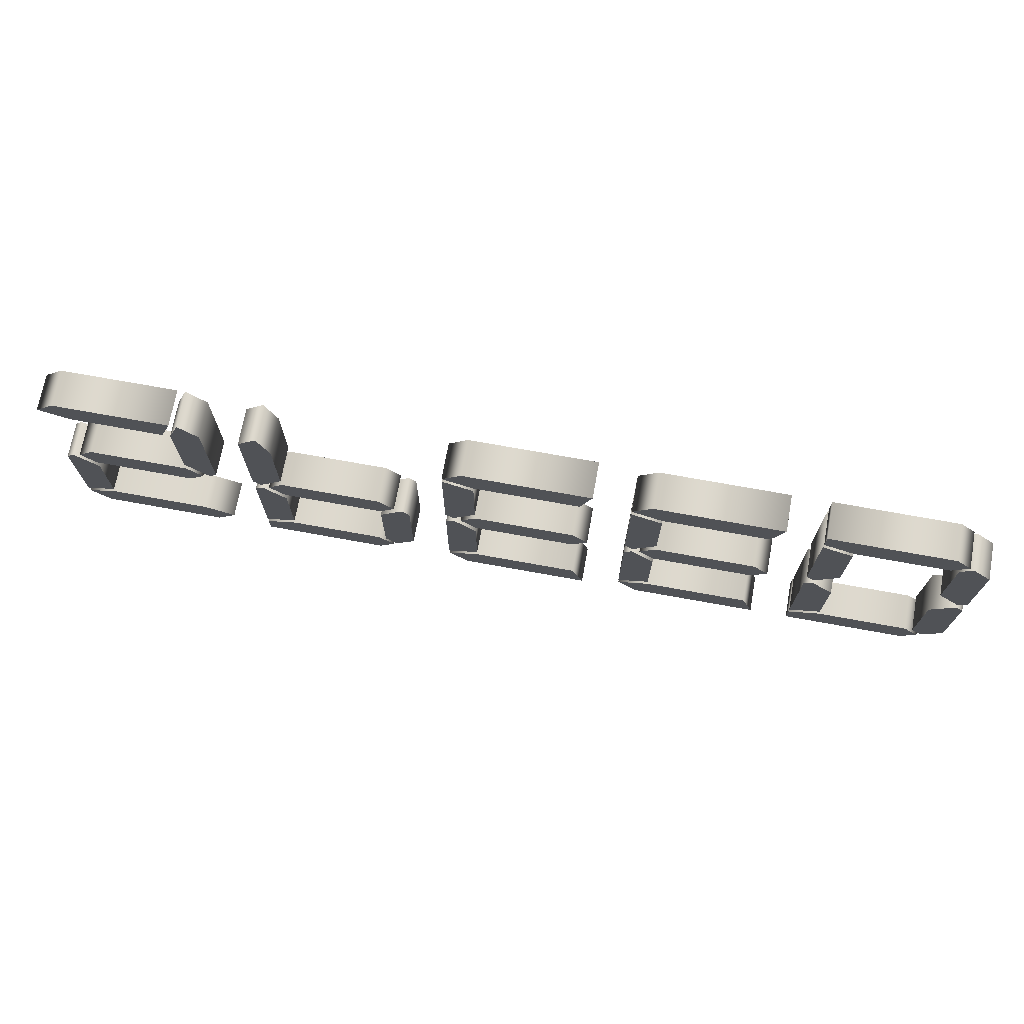
<metadata>
{"format":"obj","ext":"obj","renderer":"f3d","projection":"perspective","resolution":1024,"background":"white","views":[{"elev":71.6,"azim":10.3,"up":"+Z"}]}
</metadata>
<code>
o Text_Text.003
v 1.175 0.1044 -0.6947
v 1.134 0.1044 -0.653
v 0.8836 0.1044 -0.653
v 0.8002 0.1044 -0.6843
v 0.8002 0.1044 -0.7364
v 1.134 0.1044 -0.7364
v 0.8002 0.1044 -0.6634
v 0.8836 0.1044 -0.6322
v 0.8836 0.1044 -0.4343
v 0.8211 0.1044 -0.3718
v 0.8002 0.1044 -0.3926
v 1.217 0.1044 -0.3718
v 1.154 0.1044 -0.4343
v 1.154 0.1044 -0.653
v 1.186 0.1044 -0.6843
v 1.238 0.1044 -0.6322
v 1.238 0.1044 -0.3926
v 0.8836 0.1044 -0.09053
v 0.8002 0.1044 -0.05928
v 0.8002 0.1044 -0.3301
v 0.8211 0.1044 -0.3509
v 0.8836 0.1044 -0.2884
v 1.154 0.1044 -0.2884
v 1.217 0.1044 -0.3509
v 1.238 0.1044 -0.3301
v 1.238 0.1044 -0.09053
v 1.186 0.1044 -0.03844
v 1.154 0.1044 -0.06969
v 1.133 0.1044 -0.06969
v 1.174 0.1044 -0.02803
v 1.133 0.1044 0.01364
v 0.8002 0.1044 0.01364
v 0.8002 0.1044 -0.03844
v 0.8836 0.1044 -0.06969
v 0.6961 0.1044 -0.7364
v 0.6648 0.1044 -0.653
v 0.3846 0.1044 -0.653
v 0.3013 0.1044 -0.6843
v 0.3534 0.1044 -0.7364
v 0.3002 0.1044 -0.6634
v 0.3836 0.1044 -0.6322
v 0.3836 0.1044 -0.4343
v 0.3211 0.1044 -0.3718
v 0.3002 0.1044 -0.3926
v 0.3836 0.1044 -0.403
v 0.6544 0.1044 -0.403
v 0.6961 0.1044 -0.3614
v 0.6544 0.1044 -0.3197
v 0.3836 0.1044 -0.3197
v 0.3419 0.1044 -0.3614
v 0.6648 0.1044 -0.06969
v 0.6961 0.1044 0.01364
v 0.3523 0.1044 0.01364
v 0.3002 0.1044 -0.03844
v 0.3836 0.1044 -0.06969
v 0.3836 0.1044 -0.09053
v 0.3002 0.1044 -0.05928
v 0.3002 0.1044 -0.3301
v 0.3211 0.1044 -0.3509
v 0.3836 0.1044 -0.2884
v 0.1961 0.1044 -0.7364
v 0.1648 0.1044 -0.653
v -0.1154 0.1044 -0.653
v -0.1987 0.1044 -0.6843
v -0.1466 0.1044 -0.7364
v -0.1998 0.1044 -0.6634
v -0.1164 0.1044 -0.6322
v -0.1164 0.1044 -0.4343
v -0.1789 0.1044 -0.3718
v -0.1998 0.1044 -0.3926
v -0.1164 0.1044 -0.403
v 0.1544 0.1044 -0.403
v 0.1961 0.1044 -0.3614
v 0.1544 0.1044 -0.3197
v -0.1164 0.1044 -0.3197
v -0.1581 0.1044 -0.3614
v 0.1648 0.1044 -0.06969
v 0.1961 0.1044 0.01364
v -0.1477 0.1044 0.01364
v -0.1998 0.1044 -0.03844
v -0.1164 0.1044 -0.06969
v -0.1164 0.1044 -0.09053
v -0.1998 0.1044 -0.05928
v -0.1998 0.1044 -0.3301
v -0.1789 0.1044 -0.3509
v -0.1164 0.1044 -0.2884
v -0.3664 0.1044 -0.6947
v -0.4081 0.1044 -0.653
v -0.6581 0.1044 -0.653
v -0.7414 0.1044 -0.6843
v -0.7414 0.1044 -0.7364
v -0.4081 0.1044 -0.7364
v -0.7414 0.1044 -0.6634
v -0.6581 0.1044 -0.6322
v -0.6581 0.1044 -0.4343
v -0.7206 0.1044 -0.3718
v -0.7414 0.1044 -0.3926
v -0.6581 0.1044 -0.403
v -0.3873 0.1044 -0.403
v -0.3456 0.1044 -0.3614
v -0.3873 0.1044 -0.3197
v -0.6581 0.1044 -0.3197
v -0.6998 0.1044 -0.3614
v -0.3248 0.1044 -0.3718
v -0.3873 0.1044 -0.4343
v -0.3873 0.1044 -0.653
v -0.356 0.1044 -0.6843
v -0.3039 0.1044 -0.6322
v -0.3039 0.1044 -0.3926
v -0.7206 0.1044 -0.3509
v -0.6581 0.1044 -0.2884
v -0.6581 0.1044 -0.06969
v -0.6893 0.1044 0.01364
v -0.7414 0.1044 -0.03844
v -0.7414 0.1044 -0.3301
v -1.2 0.1044 -0.403
v -0.9289 0.1044 -0.403
v -0.8873 0.1044 -0.3614
v -0.9289 0.1044 -0.3197
v -1.2 0.1044 -0.3197
v -1.241 0.1044 -0.3614
v -1.283 0.1044 -0.6634
v -1.2 0.1044 -0.6322
v -1.2 0.1044 -0.4343
v -1.262 0.1044 -0.3718
v -1.283 0.1044 -0.3926
v -0.9289 0.1044 -0.653
v -1.199 0.1044 -0.653
v -1.282 0.1044 -0.6843
v -1.23 0.1044 -0.7364
v -0.8977 0.1044 -0.7364
v -0.8456 0.1044 -0.6843
v -0.9289 0.1044 -0.2884
v -0.8664 0.1044 -0.3509
v -0.8456 0.1044 -0.3301
v -0.8456 0.1044 -0.03844
v -0.8977 0.1044 0.01364
v -0.9289 0.1044 -0.06969
v -0.9498 0.1044 -0.06969
v -0.9185 0.1044 0.01364
v -1.231 0.1044 0.01364
v -1.283 0.1044 -0.03844
v -1.2 0.1044 -0.06969
v 1.175 0.004362 -0.6947
v 1.134 0.004362 -0.653
v 0.8836 0.004362 -0.653
v 0.8002 0.004362 -0.6843
v 0.8002 0.004362 -0.7364
v 1.134 0.004362 -0.7364
v 0.8002 0.004362 -0.6634
v 0.8836 0.004362 -0.6322
v 0.8836 0.004362 -0.4343
v 0.8211 0.004362 -0.3718
v 0.8002 0.004362 -0.3926
v 1.217 0.004362 -0.3718
v 1.154 0.004362 -0.4343
v 1.154 0.004362 -0.653
v 1.186 0.004362 -0.6843
v 1.238 0.004362 -0.6322
v 1.238 0.004362 -0.3926
v 0.8836 0.004362 -0.09053
v 0.8002 0.004362 -0.05928
v 0.8002 0.004362 -0.3301
v 0.8211 0.004362 -0.3509
v 0.8836 0.004362 -0.2884
v 1.154 0.004362 -0.2884
v 1.217 0.004362 -0.3509
v 1.238 0.004362 -0.3301
v 1.238 0.004362 -0.09053
v 1.186 0.004362 -0.03844
v 1.154 0.004362 -0.06969
v 1.133 0.004362 -0.06969
v 1.174 0.004362 -0.02803
v 1.133 0.004362 0.01364
v 0.8002 0.004362 0.01364
v 0.8002 0.004362 -0.03844
v 0.8836 0.004362 -0.06969
v 0.6961 0.004362 -0.7364
v 0.6648 0.004362 -0.653
v 0.3846 0.004362 -0.653
v 0.3013 0.004362 -0.6843
v 0.3534 0.004362 -0.7364
v 0.3002 0.004362 -0.6634
v 0.3836 0.004362 -0.6322
v 0.3836 0.004362 -0.4343
v 0.3211 0.004362 -0.3718
v 0.3002 0.004362 -0.3926
v 0.3836 0.004362 -0.403
v 0.6544 0.004362 -0.403
v 0.6961 0.004362 -0.3614
v 0.6544 0.004362 -0.3197
v 0.3836 0.004362 -0.3197
v 0.3419 0.004362 -0.3614
v 0.6648 0.004362 -0.06969
v 0.6961 0.004362 0.01364
v 0.3523 0.004362 0.01364
v 0.3002 0.004362 -0.03844
v 0.3836 0.004362 -0.06969
v 0.3836 0.004362 -0.09053
v 0.3002 0.004362 -0.05928
v 0.3002 0.004362 -0.3301
v 0.3211 0.004362 -0.3509
v 0.3836 0.004362 -0.2884
v 0.1961 0.004362 -0.7364
v 0.1648 0.004362 -0.653
v -0.1154 0.004362 -0.653
v -0.1987 0.004362 -0.6843
v -0.1466 0.004362 -0.7364
v -0.1998 0.004362 -0.6634
v -0.1164 0.004362 -0.6322
v -0.1164 0.004362 -0.4343
v -0.1789 0.004362 -0.3718
v -0.1998 0.004362 -0.3926
v -0.1164 0.004362 -0.403
v 0.1544 0.004362 -0.403
v 0.1961 0.004362 -0.3614
v 0.1544 0.004362 -0.3197
v -0.1164 0.004362 -0.3197
v -0.1581 0.004362 -0.3614
v 0.1648 0.004362 -0.06969
v 0.1961 0.004362 0.01364
v -0.1477 0.004362 0.01364
v -0.1998 0.004362 -0.03844
v -0.1164 0.004362 -0.06969
v -0.1164 0.004362 -0.09053
v -0.1998 0.004362 -0.05928
v -0.1998 0.004362 -0.3301
v -0.1789 0.004362 -0.3509
v -0.1164 0.004362 -0.2884
v -0.3664 0.004362 -0.6947
v -0.4081 0.004362 -0.653
v -0.6581 0.004362 -0.653
v -0.7414 0.004362 -0.6843
v -0.7414 0.004362 -0.7364
v -0.4081 0.004362 -0.7364
v -0.7414 0.004362 -0.6634
v -0.6581 0.004362 -0.6322
v -0.6581 0.004362 -0.4343
v -0.7206 0.004362 -0.3718
v -0.7414 0.004362 -0.3926
v -0.6581 0.004362 -0.403
v -0.3873 0.004362 -0.403
v -0.3456 0.004362 -0.3614
v -0.3873 0.004362 -0.3197
v -0.6581 0.004362 -0.3197
v -0.6998 0.004362 -0.3614
v -0.3248 0.004362 -0.3718
v -0.3873 0.004362 -0.4343
v -0.3873 0.004362 -0.653
v -0.356 0.004362 -0.6843
v -0.3039 0.004362 -0.6322
v -0.3039 0.004362 -0.3926
v -0.7206 0.004362 -0.3509
v -0.6581 0.004362 -0.2884
v -0.6581 0.004362 -0.06969
v -0.6893 0.004362 0.01364
v -0.7414 0.004362 -0.03844
v -0.7414 0.004362 -0.3301
v -1.2 0.004362 -0.403
v -0.9289 0.004362 -0.403
v -0.8873 0.004362 -0.3614
v -0.9289 0.004362 -0.3197
v -1.2 0.004362 -0.3197
v -1.241 0.004362 -0.3614
v -1.283 0.004362 -0.6634
v -1.2 0.004362 -0.6322
v -1.2 0.004362 -0.4343
v -1.262 0.004362 -0.3718
v -1.283 0.004362 -0.3926
v -0.9289 0.004362 -0.653
v -1.199 0.004362 -0.653
v -1.282 0.004362 -0.6843
v -1.23 0.004362 -0.7364
v -0.8977 0.004362 -0.7364
v -0.8456 0.004362 -0.6843
v -0.9289 0.004362 -0.2884
v -0.8664 0.004362 -0.3509
v -0.8456 0.004362 -0.3301
v -0.8456 0.004362 -0.03844
v -0.8977 0.004362 0.01364
v -0.9289 0.004362 -0.06969
v -0.9498 0.004362 -0.06969
v -0.9185 0.004362 0.01364
v -1.231 0.004362 0.01364
v -1.283 0.004362 -0.03844
v -1.2 0.004362 -0.06969
v -1.2 0.004362 -0.403
v -1.2 0.1044 -0.403
v -0.9289 0.004362 -0.403
v -0.9289 0.1044 -0.403
v -0.8873 0.004362 -0.3614
v -0.8873 0.1044 -0.3614
v -0.9289 0.004362 -0.3197
v -0.9289 0.1044 -0.3197
v -1.2 0.004362 -0.3197
v -1.2 0.1044 -0.3197
v -1.241 0.004362 -0.3614
v -1.241 0.1044 -0.3614
v -0.9289 0.004362 -0.2884
v -0.9289 0.1044 -0.2884
v -0.8664 0.004362 -0.3509
v -0.8664 0.1044 -0.3509
v -0.8456 0.004362 -0.3301
v -0.8456 0.1044 -0.3301
v -0.8456 0.004362 -0.03844
v -0.8456 0.1044 -0.03844
v -0.8977 0.004362 0.01364
v -0.8977 0.1044 0.01364
v -0.9289 0.004362 -0.06969
v -0.9289 0.1044 -0.06969
v -0.9498 0.004362 -0.06969
v -0.9498 0.1044 -0.06969
v -0.9185 0.004362 0.01364
v -0.9185 0.1044 0.01364
v -1.231 0.004362 0.01364
v -1.231 0.1044 0.01364
v -1.283 0.004362 -0.03844
v -1.283 0.1044 -0.03844
v -1.2 0.004362 -0.06969
v -1.2 0.1044 -0.06969
v -1.283 0.004362 -0.6634
v -1.283 0.1044 -0.6634
v -1.2 0.004362 -0.6322
v -1.2 0.1044 -0.6322
v -1.2 0.004362 -0.4343
v -1.2 0.1044 -0.4343
v -1.262 0.004362 -0.3718
v -1.262 0.1044 -0.3718
v -1.283 0.004362 -0.3926
v -1.283 0.1044 -0.3926
v -0.9289 0.004362 -0.653
v -0.9289 0.1044 -0.653
v -1.199 0.004362 -0.653
v -1.199 0.1044 -0.653
v -1.282 0.004362 -0.6843
v -1.282 0.1044 -0.6843
v -1.23 0.004362 -0.7364
v -1.23 0.1044 -0.7364
v -0.8977 0.004362 -0.7364
v -0.8977 0.1044 -0.7364
v -0.8456 0.004362 -0.6843
v -0.8456 0.1044 -0.6843
v -0.6581 0.004362 -0.403
v -0.6581 0.1044 -0.403
v -0.3873 0.004362 -0.403
v -0.3873 0.1044 -0.403
v -0.3456 0.004362 -0.3614
v -0.3456 0.1044 -0.3614
v -0.3873 0.004362 -0.3197
v -0.3873 0.1044 -0.3197
v -0.6581 0.004362 -0.3197
v -0.6581 0.1044 -0.3197
v -0.6998 0.004362 -0.3614
v -0.6998 0.1044 -0.3614
v -0.3664 0.004362 -0.6947
v -0.3664 0.1044 -0.6947
v -0.4081 0.004362 -0.653
v -0.4081 0.1044 -0.653
v -0.6581 0.004362 -0.653
v -0.6581 0.1044 -0.653
v -0.7414 0.004362 -0.6843
v -0.7414 0.1044 -0.6843
v -0.7414 0.004362 -0.7364
v -0.7414 0.1044 -0.7364
v -0.4081 0.004362 -0.7364
v -0.4081 0.1044 -0.7364
v -0.7414 0.004362 -0.6634
v -0.7414 0.1044 -0.6634
v -0.6581 0.004362 -0.6322
v -0.6581 0.1044 -0.6322
v -0.6581 0.004362 -0.4343
v -0.6581 0.1044 -0.4343
v -0.7206 0.004362 -0.3718
v -0.7206 0.1044 -0.3718
v -0.7414 0.004362 -0.3926
v -0.7414 0.1044 -0.3926
v -0.3248 0.004362 -0.3718
v -0.3248 0.1044 -0.3718
v -0.3873 0.004362 -0.4343
v -0.3873 0.1044 -0.4343
v -0.3873 0.004362 -0.653
v -0.3873 0.1044 -0.653
v -0.356 0.004362 -0.6843
v -0.356 0.1044 -0.6843
v -0.3039 0.004362 -0.6322
v -0.3039 0.1044 -0.6322
v -0.3039 0.004362 -0.3926
v -0.3039 0.1044 -0.3926
v -0.7206 0.004362 -0.3509
v -0.7206 0.1044 -0.3509
v -0.6581 0.004362 -0.2884
v -0.6581 0.1044 -0.2884
v -0.6581 0.004362 -0.06969
v -0.6581 0.1044 -0.06969
v -0.6893 0.004362 0.01364
v -0.6893 0.1044 0.01364
v -0.7414 0.004362 -0.03844
v -0.7414 0.1044 -0.03844
v -0.7414 0.004362 -0.3301
v -0.7414 0.1044 -0.3301
v -0.1164 0.004362 -0.403
v -0.1164 0.1044 -0.403
v 0.1544 0.004362 -0.403
v 0.1544 0.1044 -0.403
v 0.1961 0.004362 -0.3614
v 0.1961 0.1044 -0.3614
v 0.1544 0.004362 -0.3197
v 0.1544 0.1044 -0.3197
v -0.1164 0.004362 -0.3197
v -0.1164 0.1044 -0.3197
v -0.1581 0.004362 -0.3614
v -0.1581 0.1044 -0.3614
v 0.1648 0.004362 -0.06969
v 0.1648 0.1044 -0.06969
v 0.1961 0.004362 0.01364
v 0.1961 0.1044 0.01364
v -0.1477 0.004362 0.01364
v -0.1477 0.1044 0.01364
v -0.1998 0.004362 -0.03844
v -0.1998 0.1044 -0.03844
v -0.1164 0.004362 -0.06969
v -0.1164 0.1044 -0.06969
v -0.1164 0.004362 -0.09053
v -0.1164 0.1044 -0.09053
v -0.1998 0.004362 -0.05928
v -0.1998 0.1044 -0.05928
v -0.1998 0.004362 -0.3301
v -0.1998 0.1044 -0.3301
v -0.1789 0.004362 -0.3509
v -0.1789 0.1044 -0.3509
v -0.1164 0.004362 -0.2884
v -0.1164 0.1044 -0.2884
v 0.1961 0.004362 -0.7364
v 0.1961 0.1044 -0.7364
v 0.1648 0.004362 -0.653
v 0.1648 0.1044 -0.653
v -0.1154 0.004362 -0.653
v -0.1154 0.1044 -0.653
v -0.1987 0.004362 -0.6843
v -0.1987 0.1044 -0.6843
v -0.1466 0.004362 -0.7364
v -0.1466 0.1044 -0.7364
v -0.1998 0.004362 -0.6634
v -0.1998 0.1044 -0.6634
v -0.1164 0.004362 -0.6322
v -0.1164 0.1044 -0.6322
v -0.1164 0.004362 -0.4343
v -0.1164 0.1044 -0.4343
v -0.1789 0.004362 -0.3718
v -0.1789 0.1044 -0.3718
v -0.1998 0.004362 -0.3926
v -0.1998 0.1044 -0.3926
v 0.3836 0.004362 -0.403
v 0.3836 0.1044 -0.403
v 0.6544 0.004362 -0.403
v 0.6544 0.1044 -0.403
v 0.6961 0.004362 -0.3614
v 0.6961 0.1044 -0.3614
v 0.6544 0.004362 -0.3197
v 0.6544 0.1044 -0.3197
v 0.3836 0.004362 -0.3197
v 0.3836 0.1044 -0.3197
v 0.3419 0.004362 -0.3614
v 0.3419 0.1044 -0.3614
v 0.6648 0.004362 -0.06969
v 0.6648 0.1044 -0.06969
v 0.6961 0.004362 0.01364
v 0.6961 0.1044 0.01364
v 0.3523 0.004362 0.01364
v 0.3523 0.1044 0.01364
v 0.3002 0.004362 -0.03844
v 0.3002 0.1044 -0.03844
v 0.3836 0.004362 -0.06969
v 0.3836 0.1044 -0.06969
v 0.3836 0.004362 -0.09053
v 0.3836 0.1044 -0.09053
v 0.3002 0.004362 -0.05928
v 0.3002 0.1044 -0.05928
v 0.3002 0.004362 -0.3301
v 0.3002 0.1044 -0.3301
v 0.3211 0.004362 -0.3509
v 0.3211 0.1044 -0.3509
v 0.3836 0.004362 -0.2884
v 0.3836 0.1044 -0.2884
v 0.6961 0.004362 -0.7364
v 0.6961 0.1044 -0.7364
v 0.6648 0.004362 -0.653
v 0.6648 0.1044 -0.653
v 0.3846 0.004362 -0.653
v 0.3846 0.1044 -0.653
v 0.3013 0.004362 -0.6843
v 0.3013 0.1044 -0.6843
v 0.3534 0.004362 -0.7364
v 0.3534 0.1044 -0.7364
v 0.3002 0.004362 -0.6634
v 0.3002 0.1044 -0.6634
v 0.3836 0.004362 -0.6322
v 0.3836 0.1044 -0.6322
v 0.3836 0.004362 -0.4343
v 0.3836 0.1044 -0.4343
v 0.3211 0.004362 -0.3718
v 0.3211 0.1044 -0.3718
v 0.3002 0.004362 -0.3926
v 0.3002 0.1044 -0.3926
v 0.8836 0.004362 -0.09053
v 0.8836 0.1044 -0.09053
v 0.8002 0.004362 -0.05928
v 0.8002 0.1044 -0.05928
v 0.8002 0.004362 -0.3301
v 0.8002 0.1044 -0.3301
v 0.8211 0.004362 -0.3509
v 0.8211 0.1044 -0.3509
v 0.8836 0.004362 -0.2884
v 0.8836 0.1044 -0.2884
v 1.175 0.004362 -0.6947
v 1.175 0.1044 -0.6947
v 1.134 0.004362 -0.653
v 1.134 0.1044 -0.653
v 0.8836 0.004362 -0.653
v 0.8836 0.1044 -0.653
v 0.8002 0.004362 -0.6843
v 0.8002 0.1044 -0.6843
v 0.8002 0.004362 -0.7364
v 0.8002 0.1044 -0.7364
v 1.134 0.004362 -0.7364
v 1.134 0.1044 -0.7364
v 0.8002 0.004362 -0.6634
v 0.8002 0.1044 -0.6634
v 0.8836 0.004362 -0.6322
v 0.8836 0.1044 -0.6322
v 0.8836 0.004362 -0.4343
v 0.8836 0.1044 -0.4343
v 0.8211 0.004362 -0.3718
v 0.8211 0.1044 -0.3718
v 0.8002 0.004362 -0.3926
v 0.8002 0.1044 -0.3926
v 1.217 0.004362 -0.3718
v 1.217 0.1044 -0.3718
v 1.154 0.004362 -0.4343
v 1.154 0.1044 -0.4343
v 1.154 0.004362 -0.653
v 1.154 0.1044 -0.653
v 1.186 0.004362 -0.6843
v 1.186 0.1044 -0.6843
v 1.238 0.004362 -0.6322
v 1.238 0.1044 -0.6322
v 1.238 0.004362 -0.3926
v 1.238 0.1044 -0.3926
v 1.154 0.004362 -0.2884
v 1.154 0.1044 -0.2884
v 1.217 0.004362 -0.3509
v 1.217 0.1044 -0.3509
v 1.238 0.004362 -0.3301
v 1.238 0.1044 -0.3301
v 1.238 0.004362 -0.09053
v 1.238 0.1044 -0.09053
v 1.186 0.004362 -0.03844
v 1.186 0.1044 -0.03844
v 1.154 0.004362 -0.06969
v 1.154 0.1044 -0.06969
v 1.133 0.004362 -0.06969
v 1.133 0.1044 -0.06969
v 1.174 0.004362 -0.02803
v 1.174 0.1044 -0.02803
v 1.133 0.004362 0.01364
v 1.133 0.1044 0.01364
v 0.8002 0.004362 0.01364
v 0.8002 0.1044 0.01364
v 0.8002 0.004362 -0.03844
v 0.8002 0.1044 -0.03844
v 0.8836 0.004362 -0.06969
v 0.8836 0.1044 -0.06969
f 20 22 21
f 23 25 24
f 19 22 20
f 23 26 25
f 19 18 22
f 28 26 23
f 28 27 26
f 33 29 34
f 33 30 29
f 32 30 33
f 32 31 30
f 4 6 5
f 4 1 6
f 4 2 1
f 3 2 4
f 14 16 15
f 11 8 7
f 13 16 14
f 11 9 8
f 13 17 16
f 11 10 9
f 12 17 13
f 50 46 45
f 50 47 46
f 49 47 50
f 49 48 47
f 58 60 59
f 57 60 58
f 57 56 60
f 54 51 55
f 54 52 51
f 53 52 54
f 38 35 39
f 38 36 35
f 37 36 38
f 44 41 40
f 44 42 41
f 44 43 42
f 76 72 71
f 76 73 72
f 75 73 76
f 75 74 73
f 84 86 85
f 83 86 84
f 83 82 86
f 80 77 81
f 80 78 77
f 79 78 80
f 64 61 65
f 64 62 61
f 63 62 64
f 70 67 66
f 70 68 67
f 70 69 68
f 106 108 107
f 105 108 106
f 105 109 108
f 104 109 105
f 103 99 98
f 103 100 99
f 102 100 103
f 102 101 100
f 115 111 110
f 114 111 115
f 114 112 111
f 114 113 112
f 90 92 91
f 90 87 92
f 90 88 87
f 89 88 90
f 97 94 93
f 97 95 94
f 97 96 95
f 133 135 134
f 133 136 135
f 138 136 133
f 142 139 143
f 142 140 139
f 137 136 138
f 141 140 142
f 129 131 130
f 129 132 131
f 128 132 129
f 128 127 132
f 126 123 122
f 126 124 123
f 126 125 124
f 121 117 116
f 121 118 117
f 120 118 121
f 120 119 118
f 165 163 164
f 168 166 167
f 165 162 163
f 169 166 168
f 161 162 165
f 169 171 166
f 170 171 169
f 172 176 177
f 173 176 172
f 173 175 176
f 174 175 173
f 149 147 148
f 144 147 149
f 145 147 144
f 145 146 147
f 159 157 158
f 151 154 150
f 159 156 157
f 152 154 151
f 160 156 159
f 153 154 152
f 160 155 156
f 189 193 188
f 190 193 189
f 190 192 193
f 191 192 190
f 203 201 202
f 203 200 201
f 199 200 203
f 194 197 198
f 195 197 194
f 195 196 197
f 178 181 182
f 179 181 178
f 179 180 181
f 184 187 183
f 185 187 184
f 186 187 185
f 215 219 214
f 216 219 215
f 216 218 219
f 217 218 216
f 229 227 228
f 229 226 227
f 225 226 229
f 220 223 224
f 221 223 220
f 221 222 223
f 204 207 208
f 205 207 204
f 205 206 207
f 210 213 209
f 211 213 210
f 212 213 211
f 251 249 250
f 251 248 249
f 252 248 251
f 252 247 248
f 242 246 241
f 243 246 242
f 243 245 246
f 244 245 243
f 254 258 253
f 254 257 258
f 255 257 254
f 256 257 255
f 235 233 234
f 230 233 235
f 231 233 230
f 231 232 233
f 237 240 236
f 238 240 237
f 239 240 238
f 278 276 277
f 279 276 278
f 279 281 276
f 282 285 286
f 283 285 282
f 279 280 281
f 283 284 285
f 274 272 273
f 275 272 274
f 275 271 272
f 270 271 275
f 266 269 265
f 267 269 266
f 268 269 267
f 260 264 259
f 261 264 260
f 261 263 264
f 262 263 261
f 288 290 289 287
f 290 292 291 289
f 292 294 293 291
f 294 296 295 293
f 296 298 297 295
f 298 288 287 297
f 300 302 301 299
f 302 304 303 301
f 304 306 305 303
f 306 308 307 305
f 308 310 309 307
f 310 300 299 309
f 312 314 313 311
f 314 316 315 313
f 316 318 317 315
f 318 320 319 317
f 320 312 311 319
f 322 324 323 321
f 324 326 325 323
f 326 328 327 325
f 328 330 329 327
f 330 322 321 329
f 332 334 333 331
f 334 336 335 333
f 336 338 337 335
f 338 340 339 337
f 340 342 341 339
f 342 332 331 341
f 344 346 345 343
f 346 348 347 345
f 348 350 349 347
f 350 352 351 349
f 352 354 353 351
f 354 344 343 353
f 356 358 357 355
f 358 360 359 357
f 360 362 361 359
f 362 364 363 361
f 364 366 365 363
f 366 356 355 365
f 368 370 369 367
f 370 372 371 369
f 372 374 373 371
f 374 376 375 373
f 376 368 367 375
f 378 380 379 377
f 380 382 381 379
f 382 384 383 381
f 384 386 385 383
f 386 388 387 385
f 388 378 377 387
f 390 392 391 389
f 392 394 393 391
f 394 396 395 393
f 396 398 397 395
f 398 400 399 397
f 400 390 389 399
f 402 404 403 401
f 404 406 405 403
f 406 408 407 405
f 408 410 409 407
f 410 412 411 409
f 412 402 401 411
f 414 416 415 413
f 416 418 417 415
f 418 420 419 417
f 420 422 421 419
f 422 414 413 421
f 424 426 425 423
f 426 428 427 425
f 428 430 429 427
f 430 432 431 429
f 432 424 423 431
f 434 436 435 433
f 436 438 437 435
f 438 440 439 437
f 440 442 441 439
f 442 434 433 441
f 444 446 445 443
f 446 448 447 445
f 448 450 449 447
f 450 452 451 449
f 452 444 443 451
f 454 456 455 453
f 456 458 457 455
f 458 460 459 457
f 460 462 461 459
f 462 464 463 461
f 464 454 453 463
f 466 468 467 465
f 468 470 469 467
f 470 472 471 469
f 472 474 473 471
f 474 466 465 473
f 476 478 477 475
f 478 480 479 477
f 480 482 481 479
f 482 484 483 481
f 484 476 475 483
f 486 488 487 485
f 488 490 489 487
f 490 492 491 489
f 492 494 493 491
f 494 486 485 493
f 496 498 497 495
f 498 500 499 497
f 500 502 501 499
f 502 504 503 501
f 504 496 495 503
f 506 508 507 505
f 508 510 509 507
f 510 512 511 509
f 512 514 513 511
f 514 506 505 513
f 516 518 517 515
f 518 520 519 517
f 520 522 521 519
f 522 524 523 521
f 524 526 525 523
f 526 516 515 525
f 528 530 529 527
f 530 532 531 529
f 532 534 533 531
f 534 536 535 533
f 536 528 527 535
f 538 540 539 537
f 540 542 541 539
f 542 544 543 541
f 544 546 545 543
f 546 548 547 545
f 548 538 537 547
f 550 552 551 549
f 552 554 553 551
f 554 556 555 553
f 556 558 557 555
f 558 560 559 557
f 560 550 549 559
f 562 564 563 561
f 564 566 565 563
f 566 568 567 565
f 568 570 569 567
f 570 572 571 569
f 572 562 561 571

</code>
